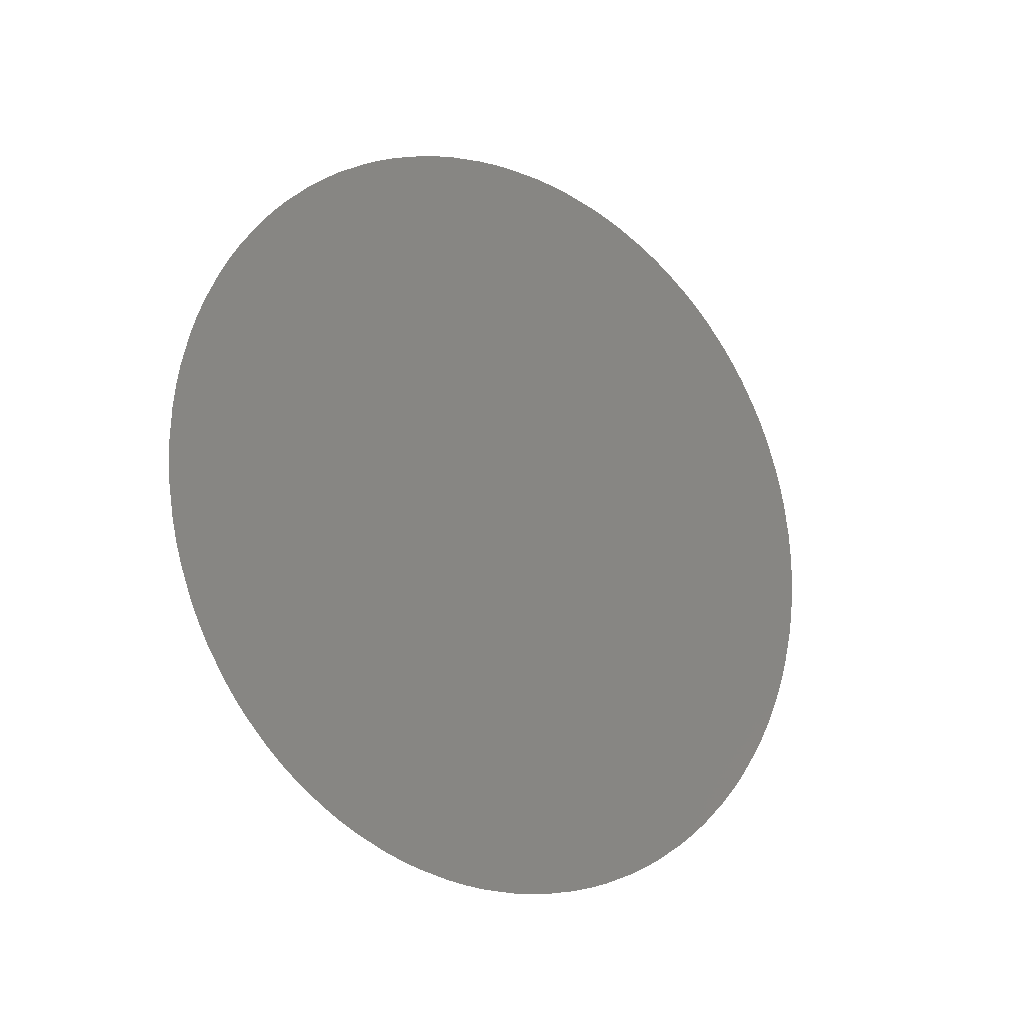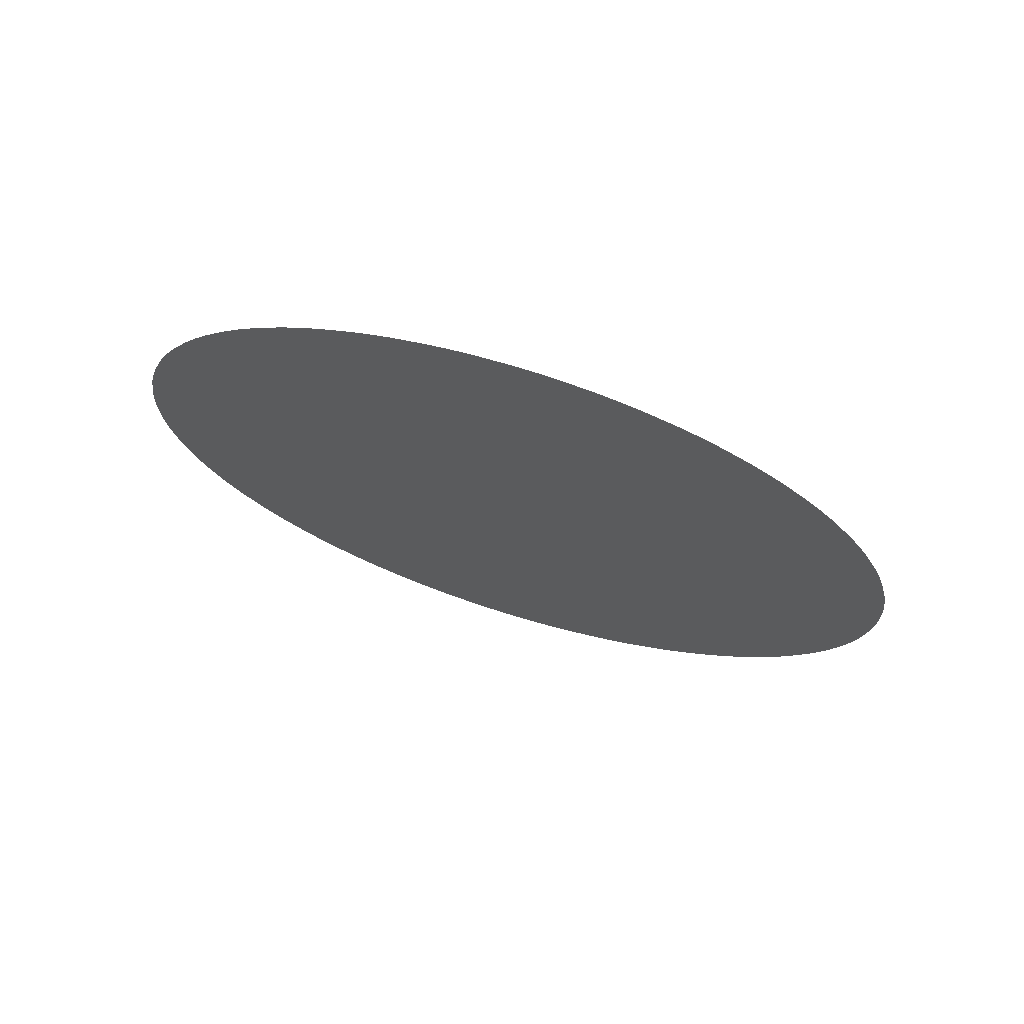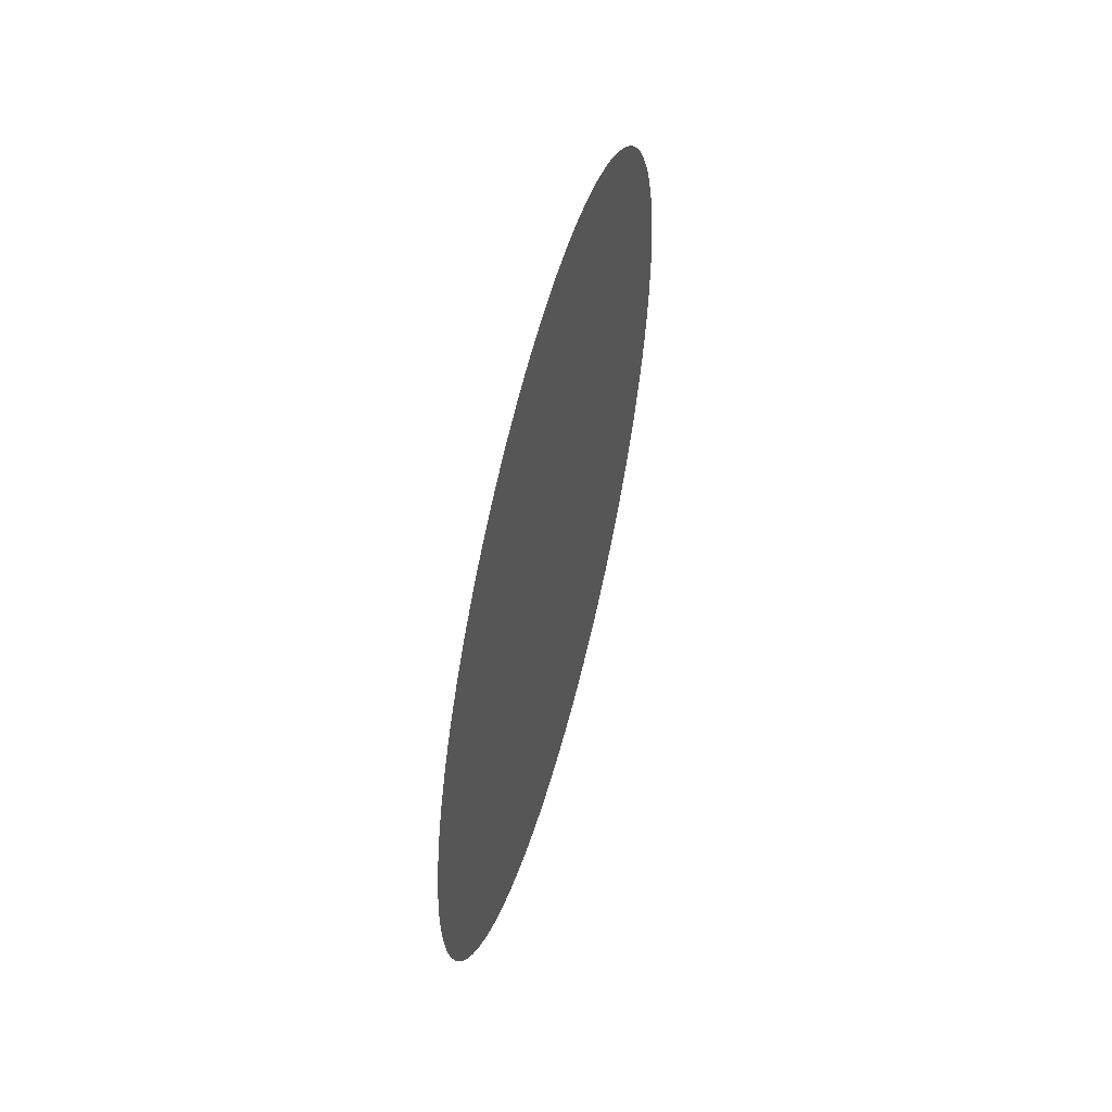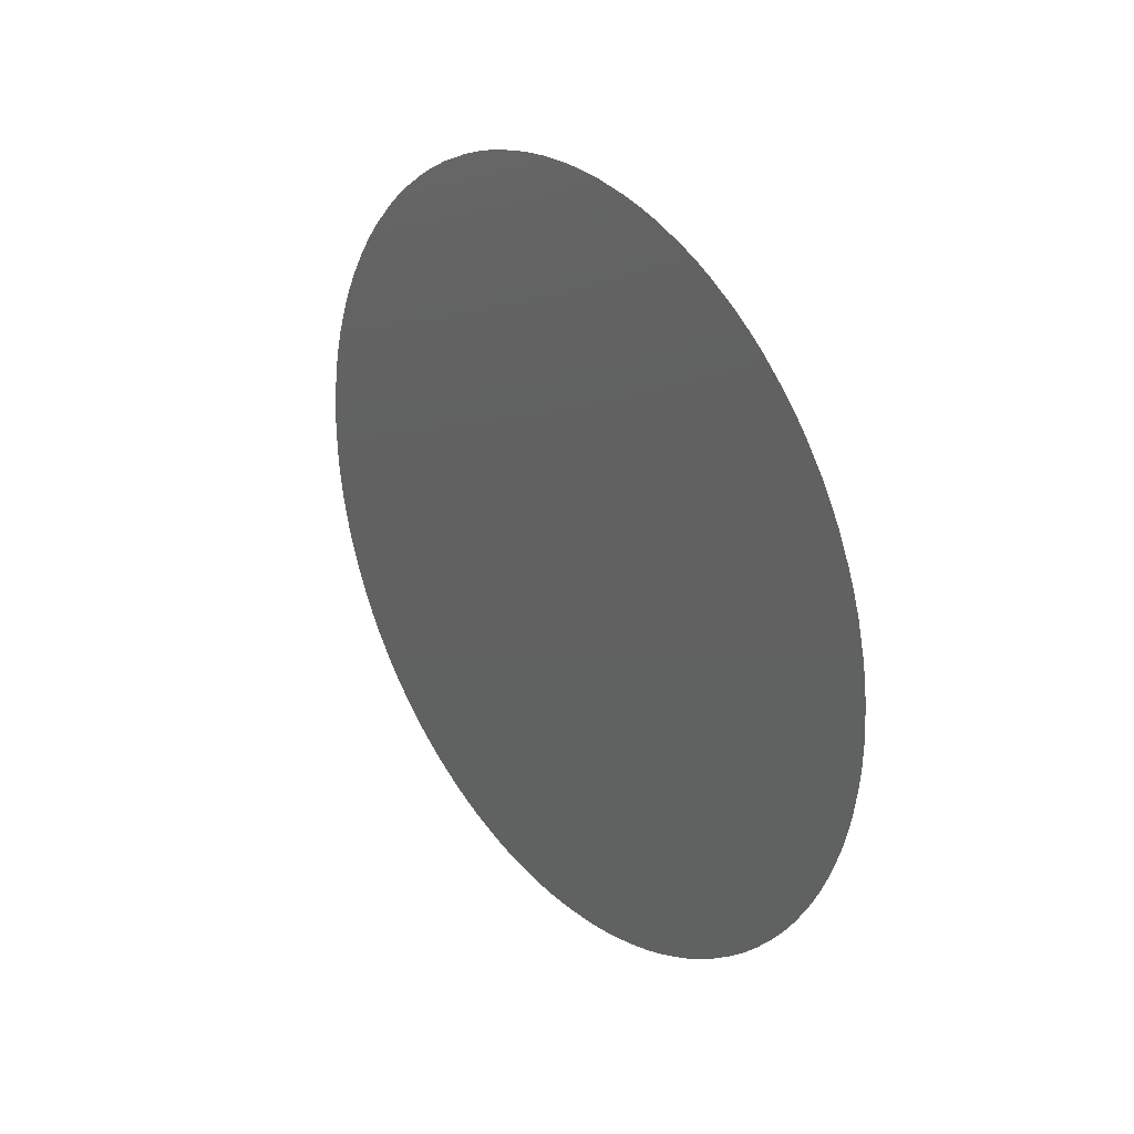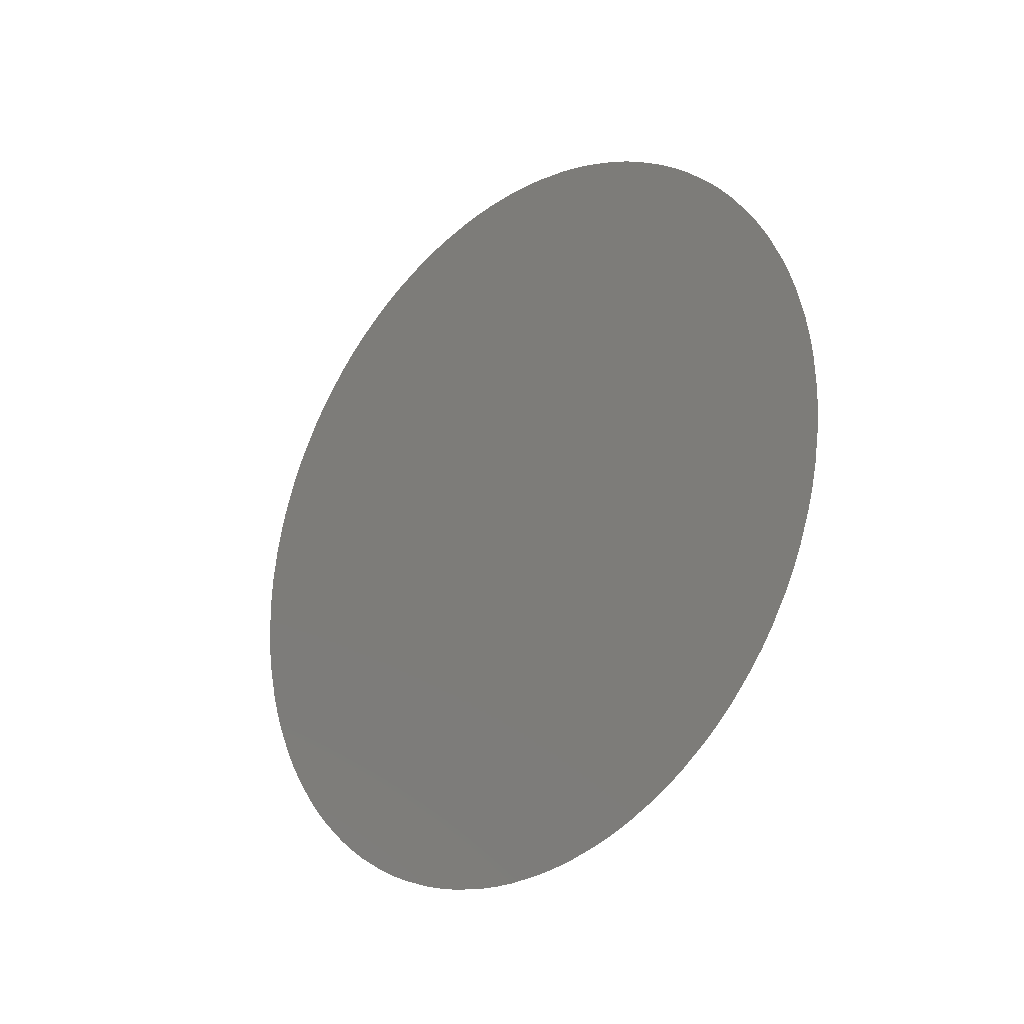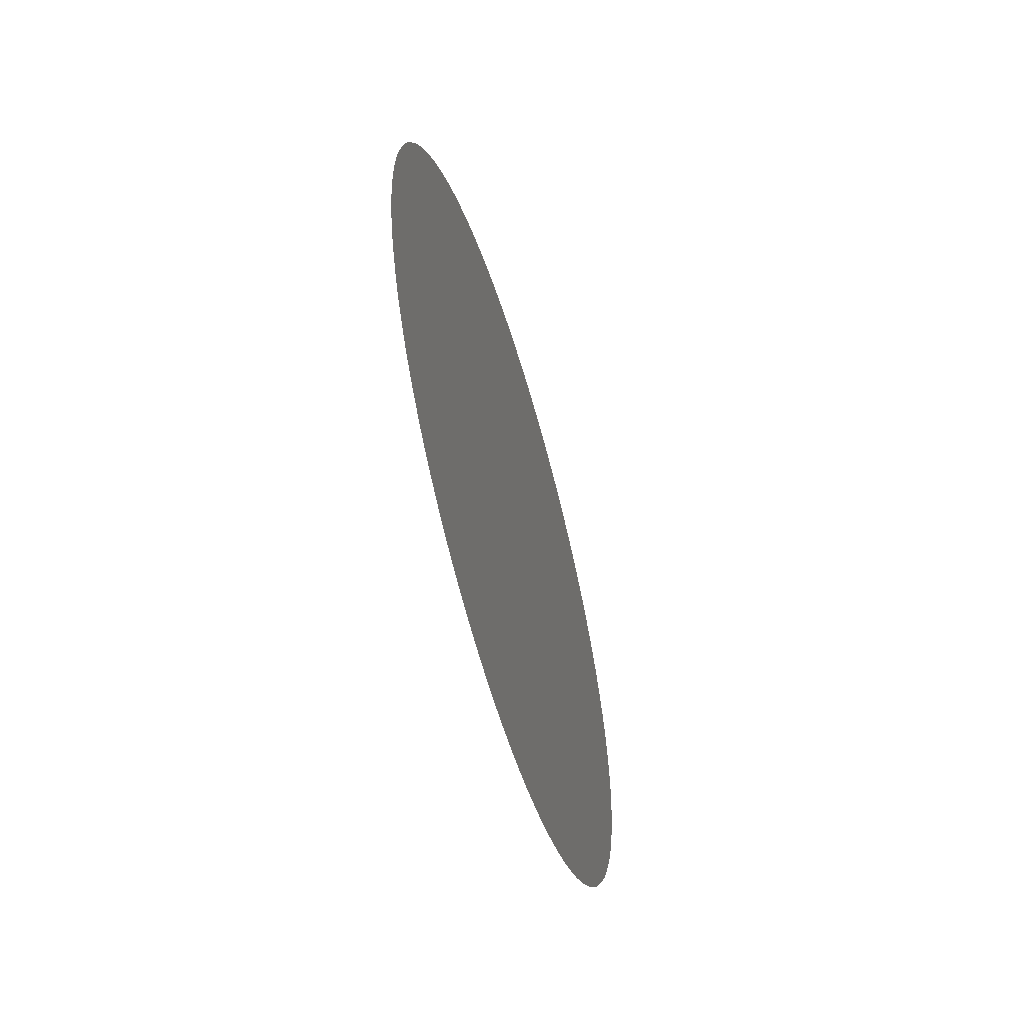
<metadata>
{"format":"stl","ext":"stl","renderer":"f3d","projection":"perspective","resolution":1024,"background":"white","views":[{"elev":-17.3,"azim":54.6,"up":"+Y"},{"elev":71.3,"azim":-72.7,"up":"+Z"},{"elev":54.6,"azim":14.8,"up":"+Y"},{"elev":28.2,"azim":-38.4,"up":"+Z"},{"elev":-24.8,"azim":-45.5,"up":"+Y"},{"elev":-57.6,"azim":16.6,"up":"+Y"}]}
</metadata>
<code>
# stl→obj: 96 verts, 94 faces
v 0 -0.07111 0.01414
v 0 -0.0725 0
v 0 -0.07177 0.01024
v 0 -0.03136 0.06537
v 0 -0.04028 0.06028
v 0 -0.03487 0.06356
v 0 0.04839 0.05399
v 0 0.04028 0.06028
v 0 0.04538 0.05654
v 0 -0.02774 0.06698
v 0 0.05127 0.05127
v 0 -0.05127 0.05127
v 0 0.06698 0.02774
v 0 0.07111 0.01414
v 0 -0.05127 -0.05127
v 0 -0.06028 -0.04028
v 0 -0.05799 -0.04351
v 0 -0.05554 -0.0466
v 0 -0.04028 -0.06028
v 0 -0.0684 0.02405
v 0 -0.0696 0.02029
v 0 -0.01414 0.07111
v 0 0 0.0725
v 0 0.05554 0.0466
v 0 0.05799 0.04351
v 0 0.0725 0
v 0 0.07111 -0.01414
v 0 -0.02774 -0.06698
v 0 0.06028 0.04028
v 0 0 -0.0725
v 0 -0.01414 -0.07111
v 0 0.01414 0.07111
v 0 0.01024 0.07177
v 0 -0.06698 -0.02774
v 0 0.06698 -0.02774
v 0 0.06431 -0.03348
v 0 0.06239 -0.03693
v 0 0.06028 -0.04028
v 0 -0.06698 0.02774
v 0 -0.04538 -0.05654
v 0 -0.04839 -0.05399
v 0 -0.07111 -0.01414
v 0 0.01414 -0.07111
v 0 0.02774 0.06698
v 0 0.02774 -0.06698
v 0 0.05127 -0.05127
v 0 0.0218 -0.06915
v 0 0.018 -0.07023
v 0 -0.06028 0.04028
v 0 0.04028 -0.06028
v 0 0.02405 0.0684
v 0 0.02029 0.0696
v 0 -0.06537 -0.03136
v 0 -0.06356 -0.03487
v 0 -0.018 0.07023
v 0 -0.0218 0.06915
v 0 -0.03348 -0.06431
v 0 -0.03693 -0.06239
v 0 0.06915 0.0218
v 0 0.07023 0.018
v 0 -0.06239 0.03693
v 0 -0.06431 0.03348
v 0 0.03487 -0.06356
v 0 0.03136 -0.06537
v 0 0.0696 -0.02029
v 0 0.0684 -0.02405
v 0 -0.07023 -0.018
v 0 -0.06915 -0.0218
v 0 -0.02029 -0.0696
v 0 -0.02405 -0.0684
v 0 -0.05399 0.04839
v 0 -0.05654 0.04538
v 0 -0.003956 0.07239
v 0 -0.007892 0.07207
v 0 0.0466 -0.05554
v 0 0.04351 -0.05799
v 0 0.03693 0.06239
v 0 0.03348 0.06431
v 0 -0.07239 -0.003956
v 0 -0.07207 -0.007892
v 0 -0.00632 -0.07222
v 0 -0.01024 -0.07177
v 0 0.07222 -0.00632
v 0 0.07177 -0.01024
v 0 -0.04351 0.05799
v 0 -0.0466 0.05554
v 0 0.05654 -0.04538
v 0 0.05399 -0.04839
v 0 0.06356 0.03487
v 0 0.06537 0.03136
v 0 -0.07222 0.00632
v 0 0.00632 0.07222
v 0 0.007892 -0.07207
v 0 0.003956 -0.07239
v 0 0.07207 0.007892
v 0 0.07239 0.003956
f 1 2 3
f 4 5 6
f 7 8 9
f 10 5 4
f 11 12 5
f 11 13 14
f 11 15 16
f 17 15 18
f 11 5 10
f 11 19 15
f 20 1 21
f 11 22 23
f 11 24 25
f 11 26 27
f 11 28 19
f 16 15 17
f 11 25 29
f 11 30 31
f 32 23 33
f 11 16 34
f 11 10 22
f 11 2 1
f 35 36 37
f 11 31 28
f 35 37 38
f 39 1 20
f 19 40 41
f 11 34 42
f 19 41 15
f 11 14 26
f 11 42 2
f 11 43 30
f 11 44 8
f 11 45 43
f 11 38 46
f 11 29 13
f 11 1 39
f 45 47 48
f 11 39 49
f 11 32 44
f 45 48 43
f 11 50 45
f 11 46 50
f 11 49 12
f 11 35 38
f 11 8 7
f 11 27 35
f 51 32 52
f 11 23 32
f 53 16 54
f 55 10 56
f 28 57 58
f 28 58 19
f 13 59 60
f 61 39 62
f 13 60 14
f 34 16 53
f 22 10 55
f 50 63 64
f 50 64 45
f 27 65 66
f 27 66 35
f 49 39 61
f 67 34 68
f 31 69 70
f 31 70 28
f 71 49 72
f 44 32 51
f 42 34 67
f 73 22 74
f 46 75 76
f 46 76 50
f 23 22 73
f 77 44 78
f 12 49 71
f 79 42 80
f 30 81 82
f 30 82 31
f 26 83 84
f 26 84 27
f 8 44 77
f 85 12 86
f 2 42 79
f 38 87 88
f 38 88 46
f 5 12 85
f 29 89 90
f 29 90 13
f 3 2 91
f 33 23 92
f 43 93 94
f 43 94 30
f 14 95 96
f 14 96 26

</code>
